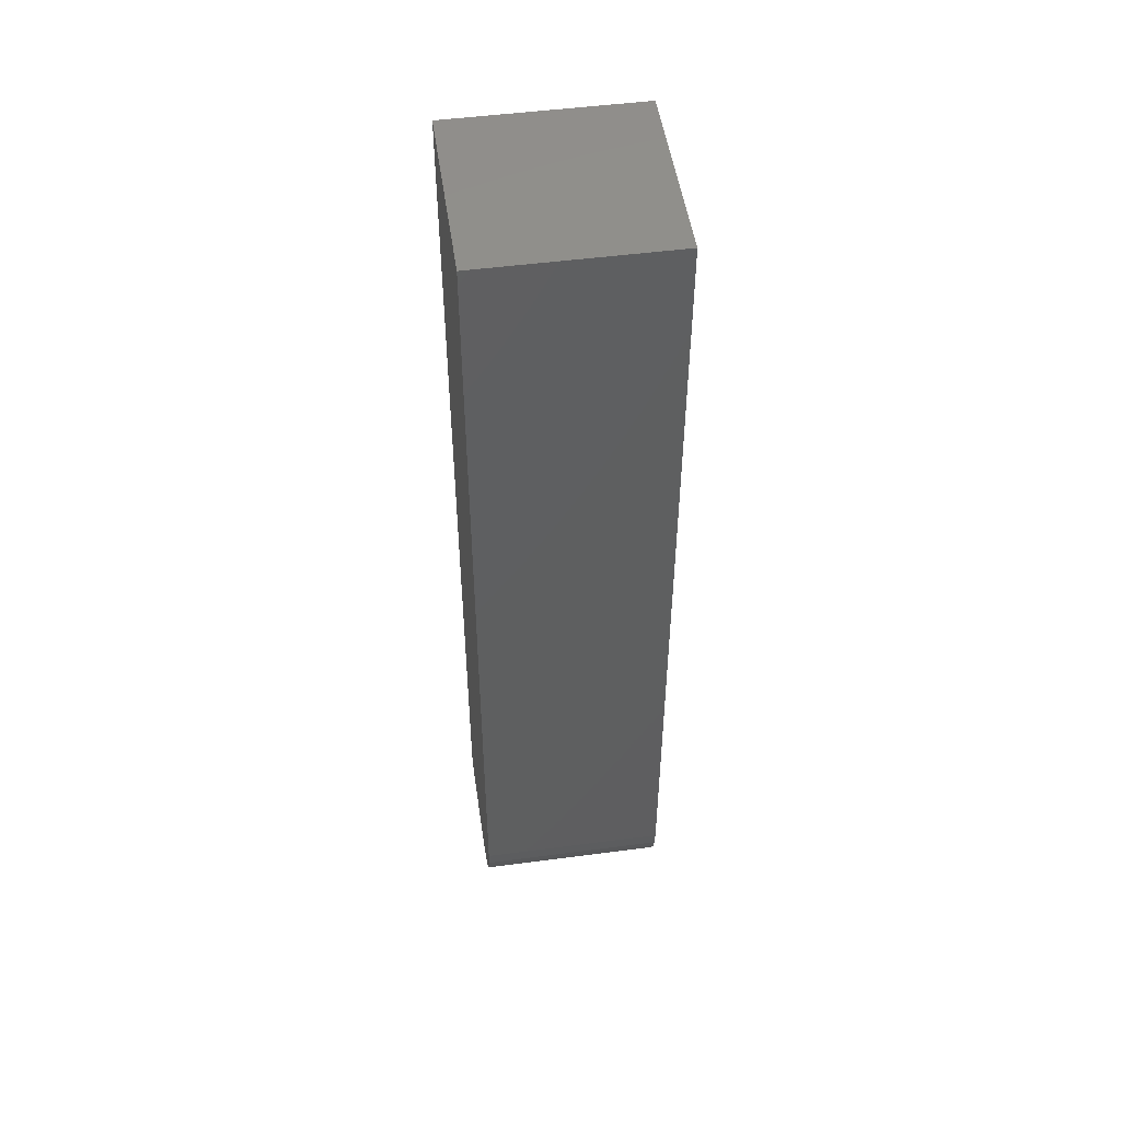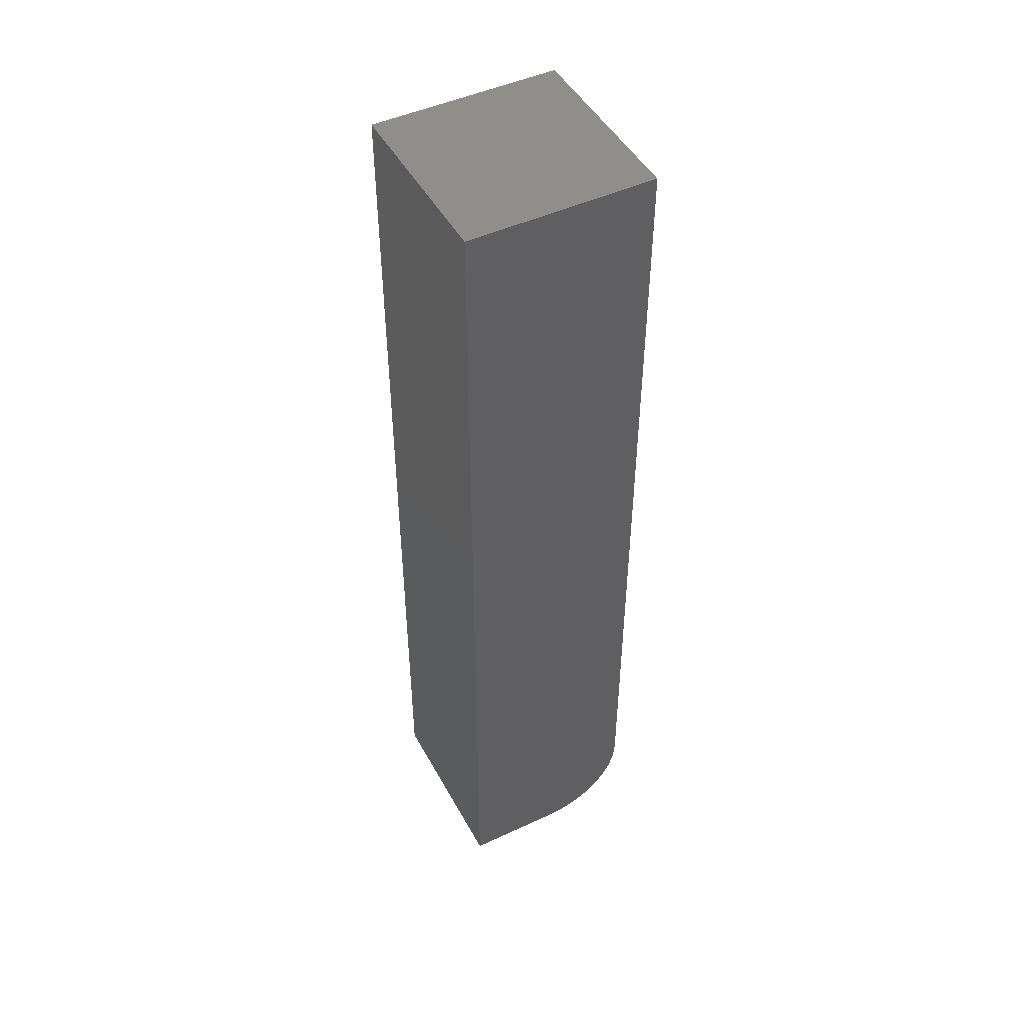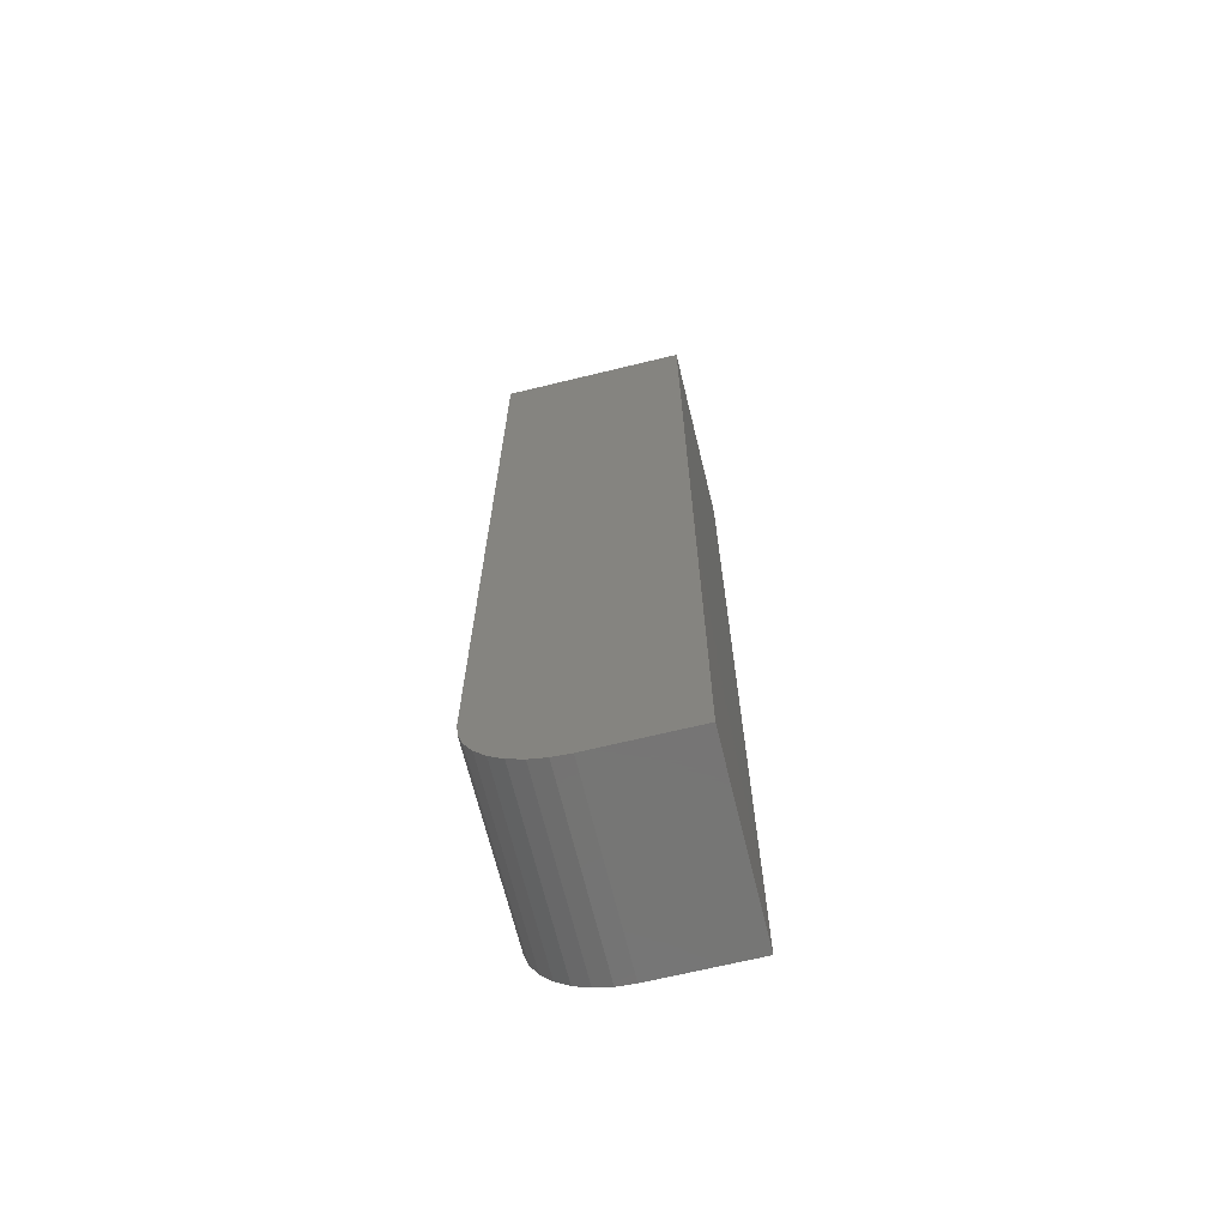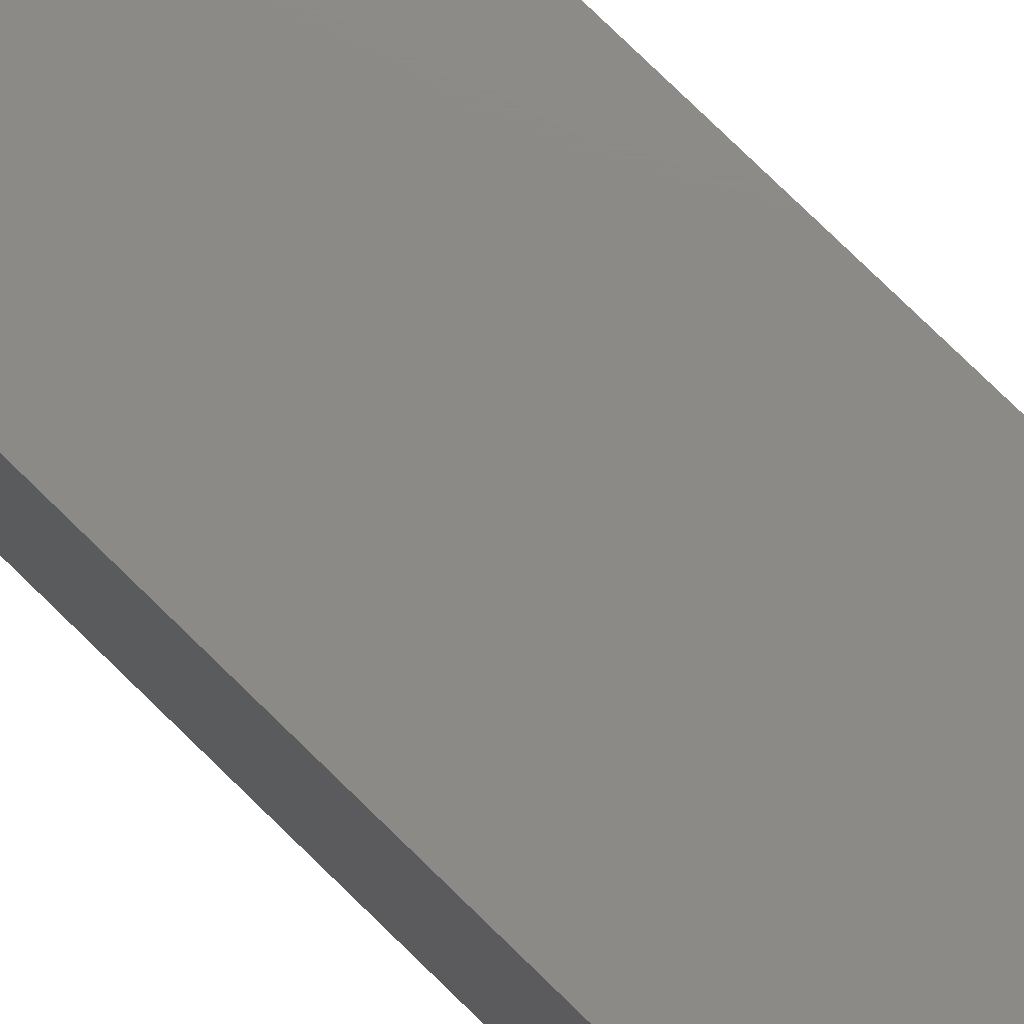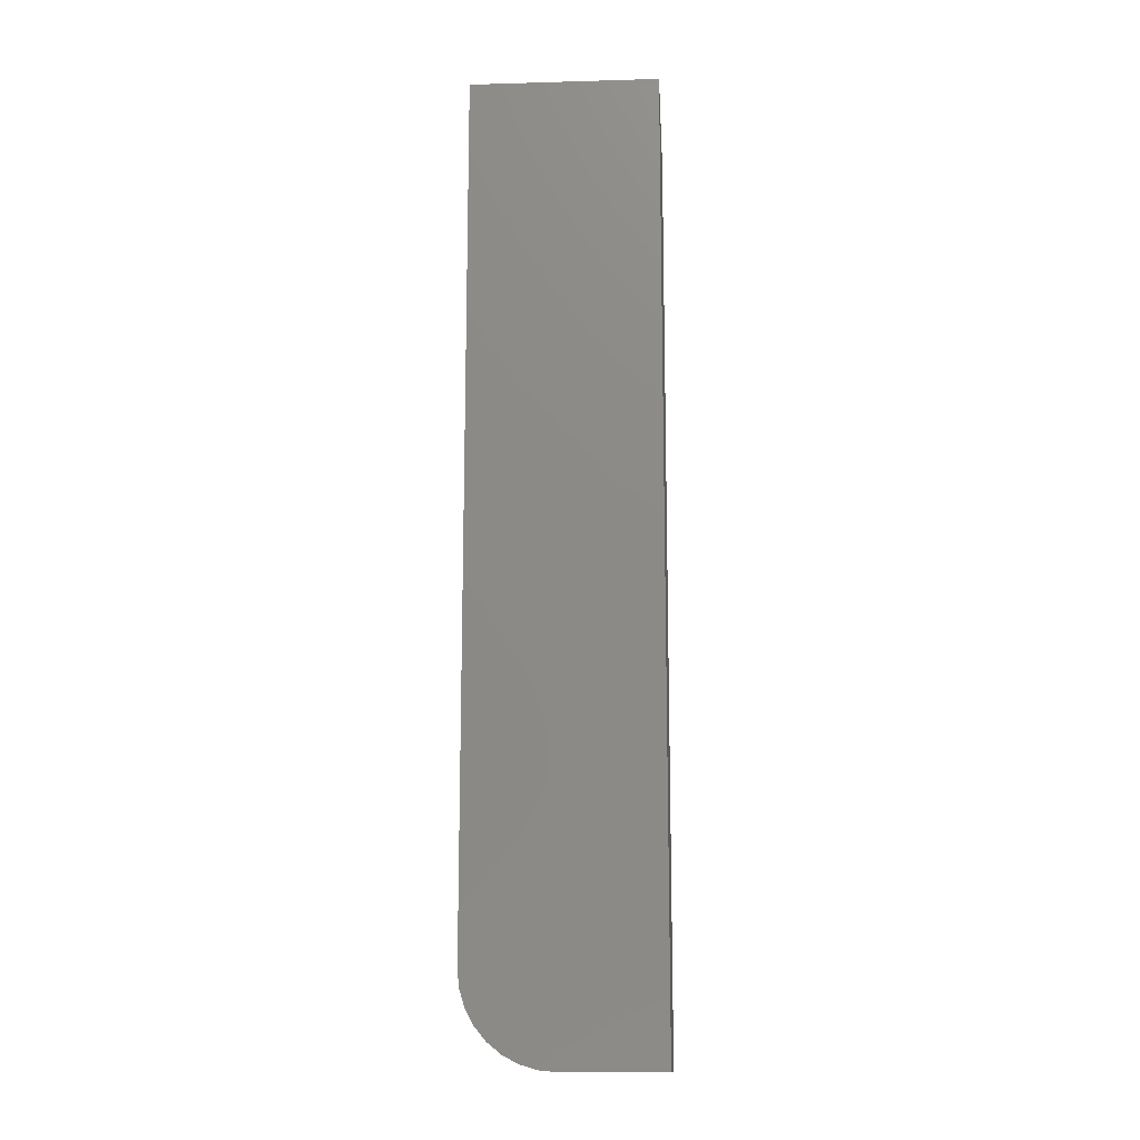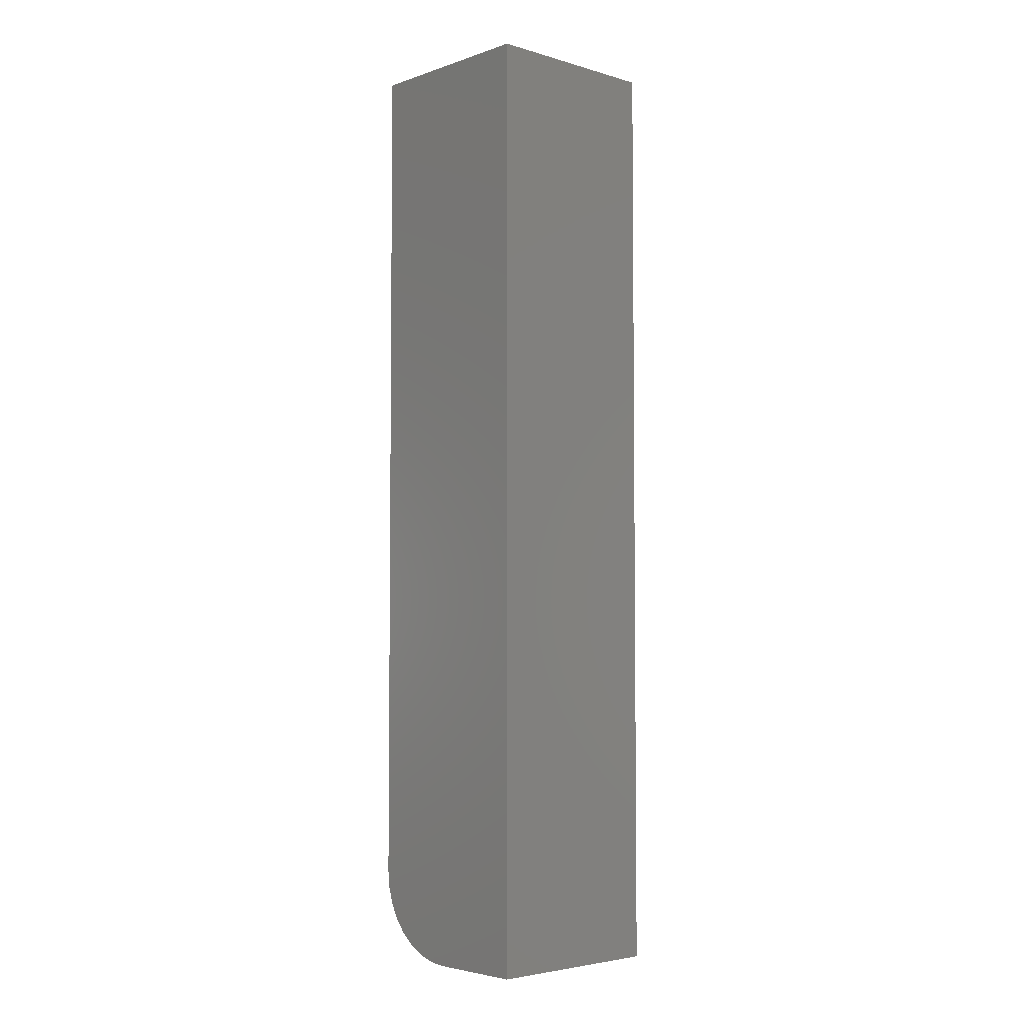
<metadata>
{"format":"stl","ext":"stl","renderer":"f3d","projection":"perspective","resolution":1024,"background":"white","views":[{"elev":50.2,"azim":-98.2,"up":"+Y"},{"elev":47.6,"azim":152.4,"up":"+Y"},{"elev":-67.9,"azim":13.7,"up":"+Y"},{"elev":77.8,"azim":134.3,"up":"+Z"},{"elev":-14.2,"azim":3.6,"up":"+Y"},{"elev":-4.1,"azim":47.2,"up":"+Y"}]}
</metadata>
<code>
# stl→obj: 24 verts, 44 faces
v 0.07031 -0.75 -4.305e-18
v 0.1484 -0.75 -9.089e-18
v 0.07031 -0.75 0.1484
v 0.1484 -0.75 0.1484
v 9.089e-18 0 0.1484
v 0 0 0
v 0 -0.6797 0.1484
v 0 -0.6797 0
v 0.1484 0 0.1484
v 0.001351 -0.6934 0.1484
v 0.005352 -0.7066 0.1484
v 0.01185 -0.7188 0.1484
v 0.02059 -0.7294 0.1484
v 0.03125 -0.7382 0.1484
v 0.04341 -0.7446 0.1484
v 0.0566 -0.7486 0.1484
v 0.0566 -0.7486 -3.465e-18
v 0.04341 -0.7446 -2.658e-18
v 0.03125 -0.7382 -1.913e-18
v 0.02059 -0.7294 -1.261e-18
v 0.01185 -0.7188 -7.256e-19
v 0.005352 -0.7066 -3.277e-19
v 0.001351 -0.6934 -8.273e-20
v 0.1484 0 -9.089e-18
f 1 2 3
f 3 2 4
f 5 6 7
f 7 6 8
f 4 9 5
f 4 5 7
f 4 7 10
f 4 10 11
f 4 11 12
f 4 12 13
f 4 13 14
f 4 14 15
f 4 15 16
f 4 16 3
f 2 1 17
f 2 17 18
f 2 18 19
f 2 19 20
f 2 20 21
f 2 21 22
f 2 22 23
f 2 23 8
f 2 8 6
f 2 6 24
f 7 8 10
f 10 8 23
f 10 23 11
f 11 23 22
f 11 22 12
f 12 22 21
f 12 21 13
f 13 21 20
f 13 20 14
f 14 20 19
f 14 19 15
f 15 19 18
f 15 18 16
f 16 18 17
f 16 17 3
f 3 17 1
f 6 5 24
f 24 5 9
f 24 9 2
f 2 9 4

</code>
